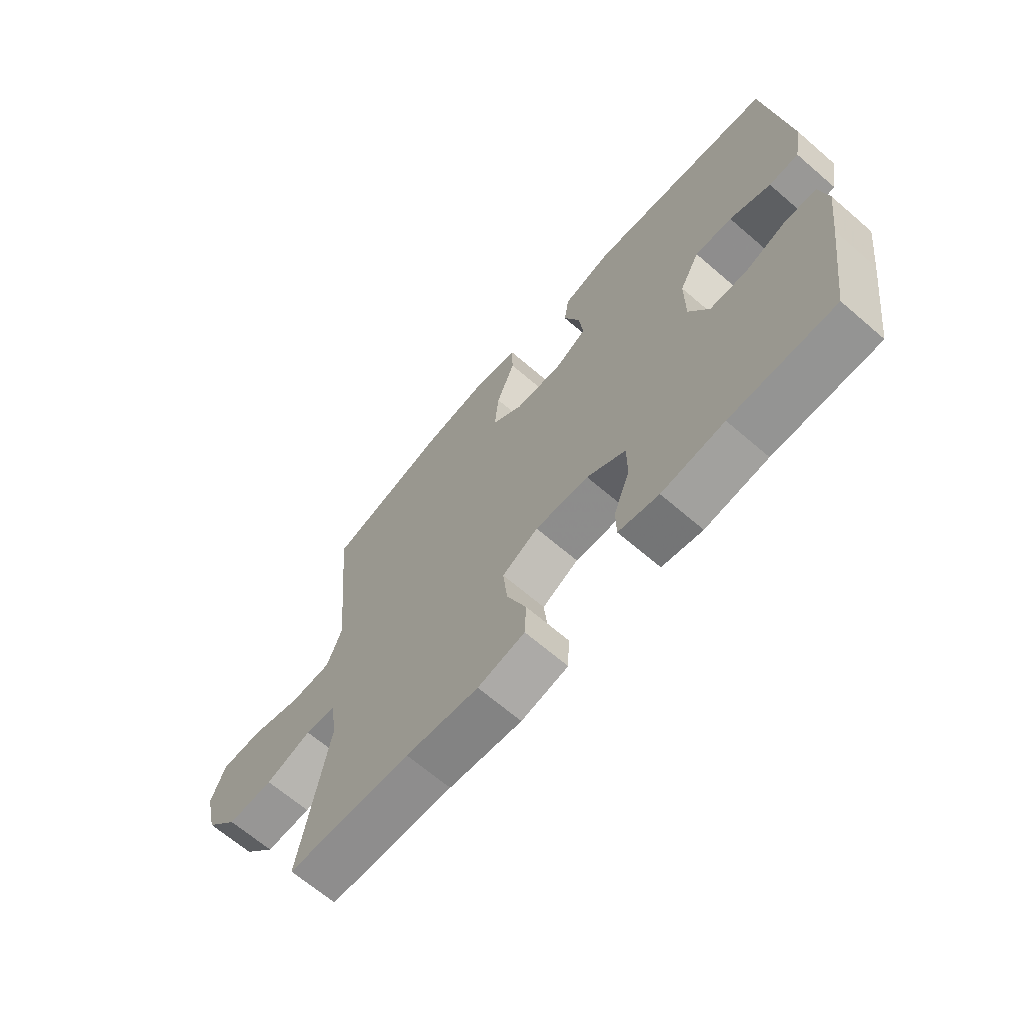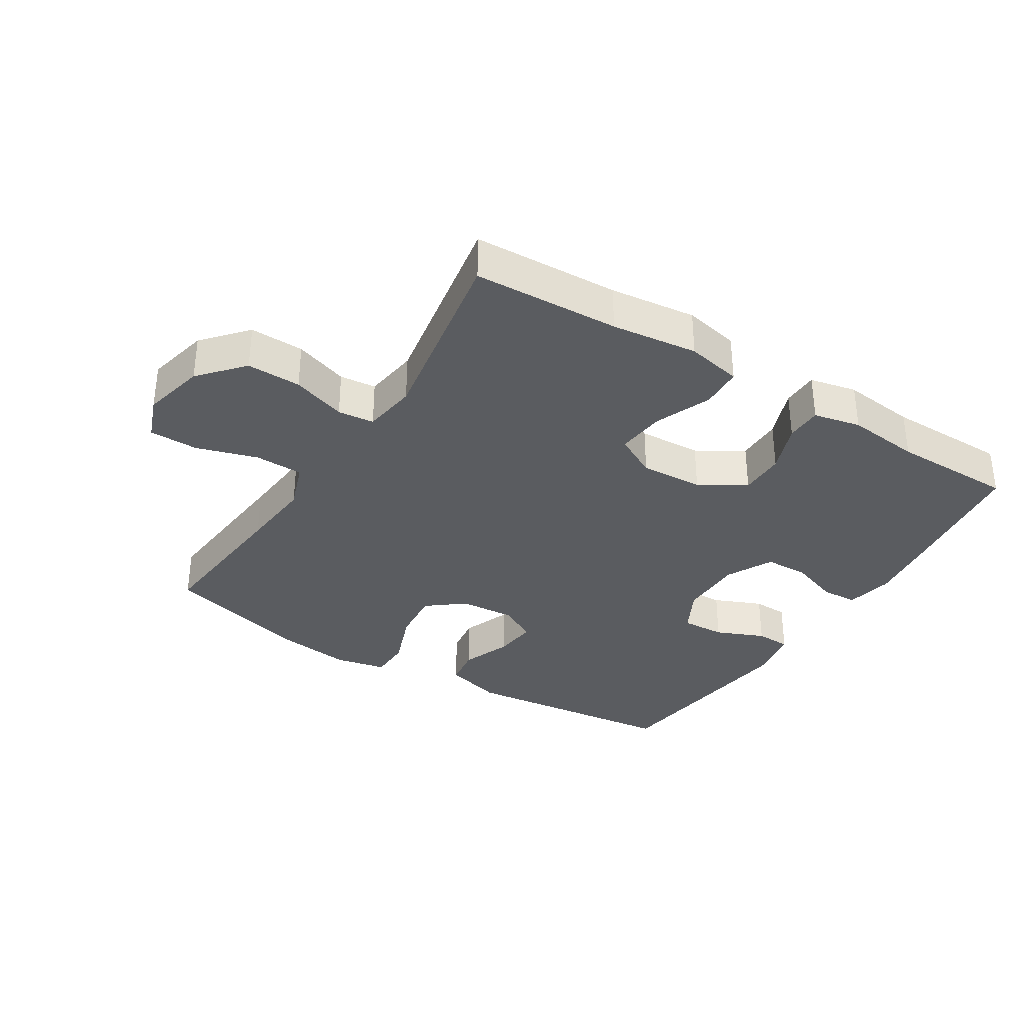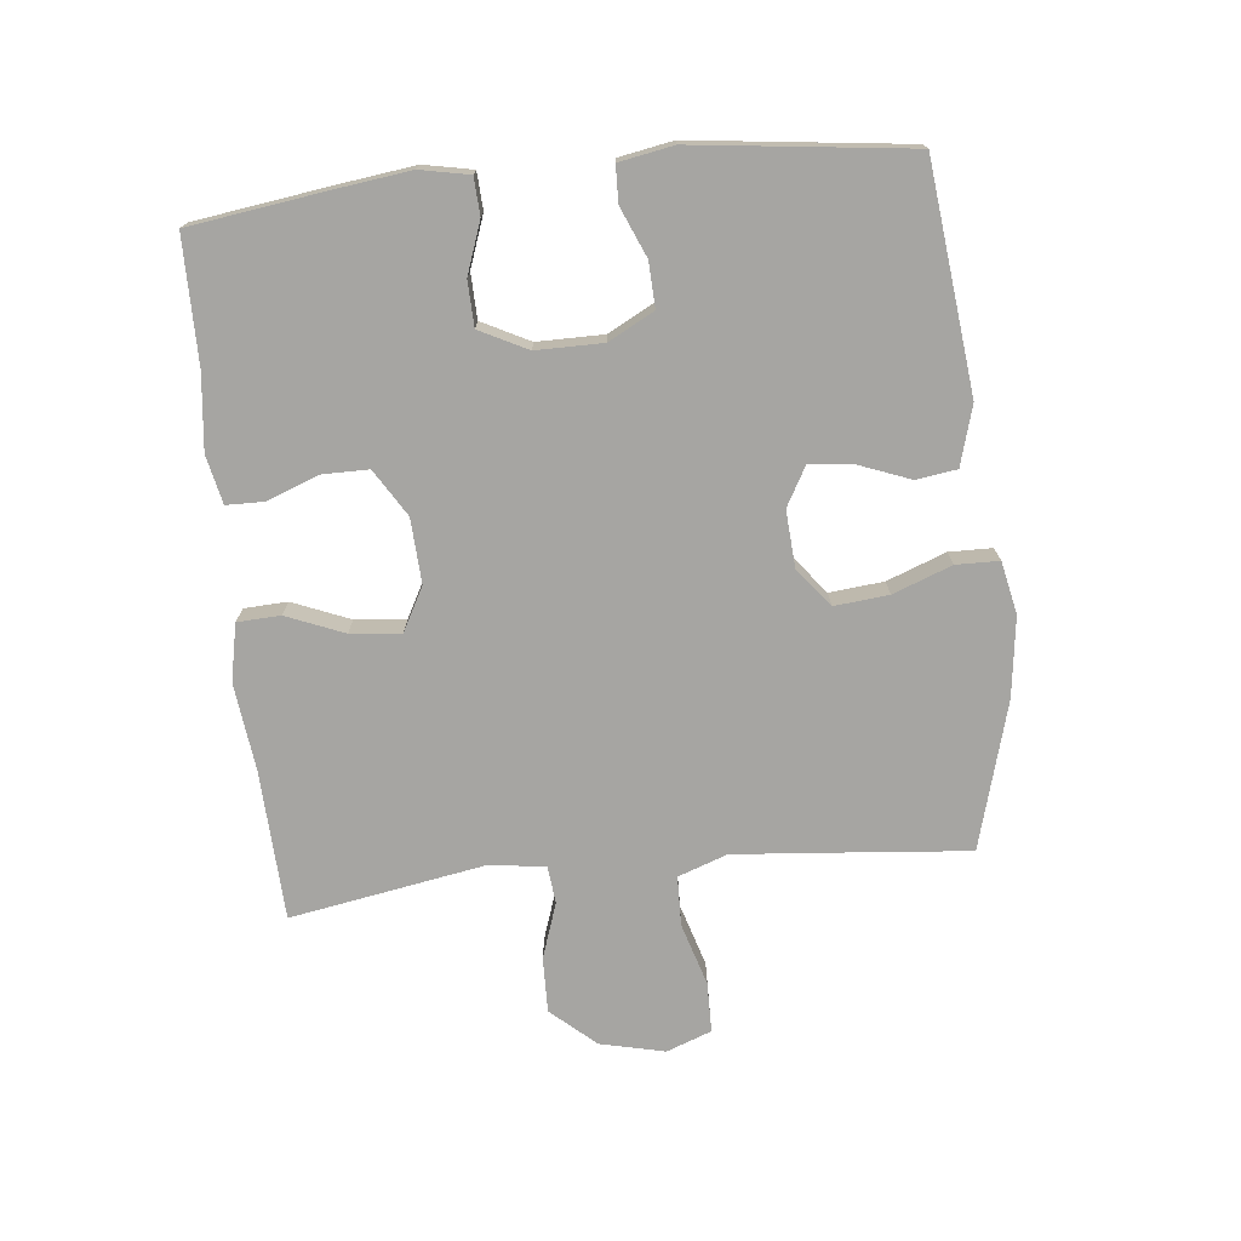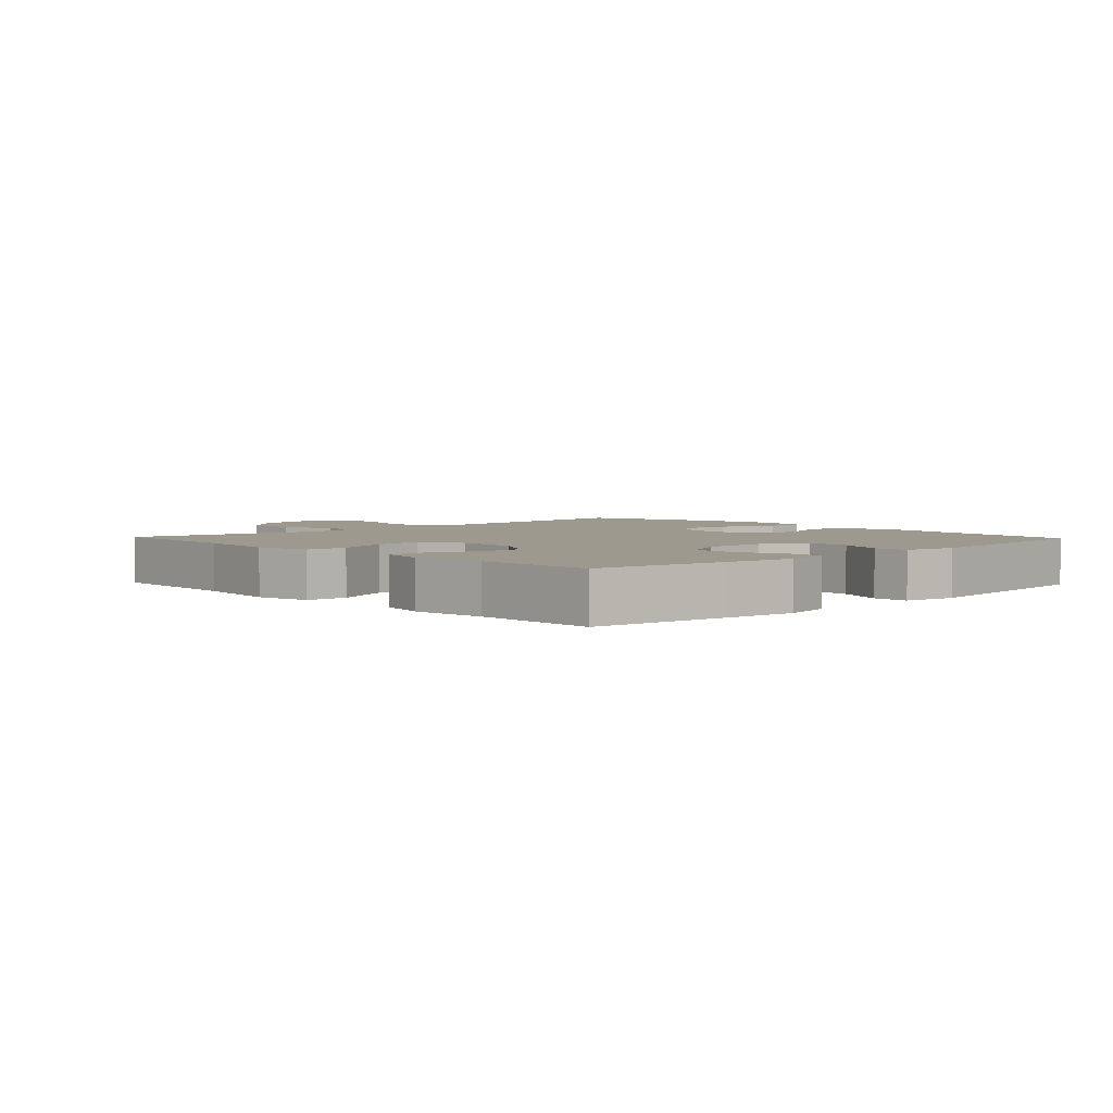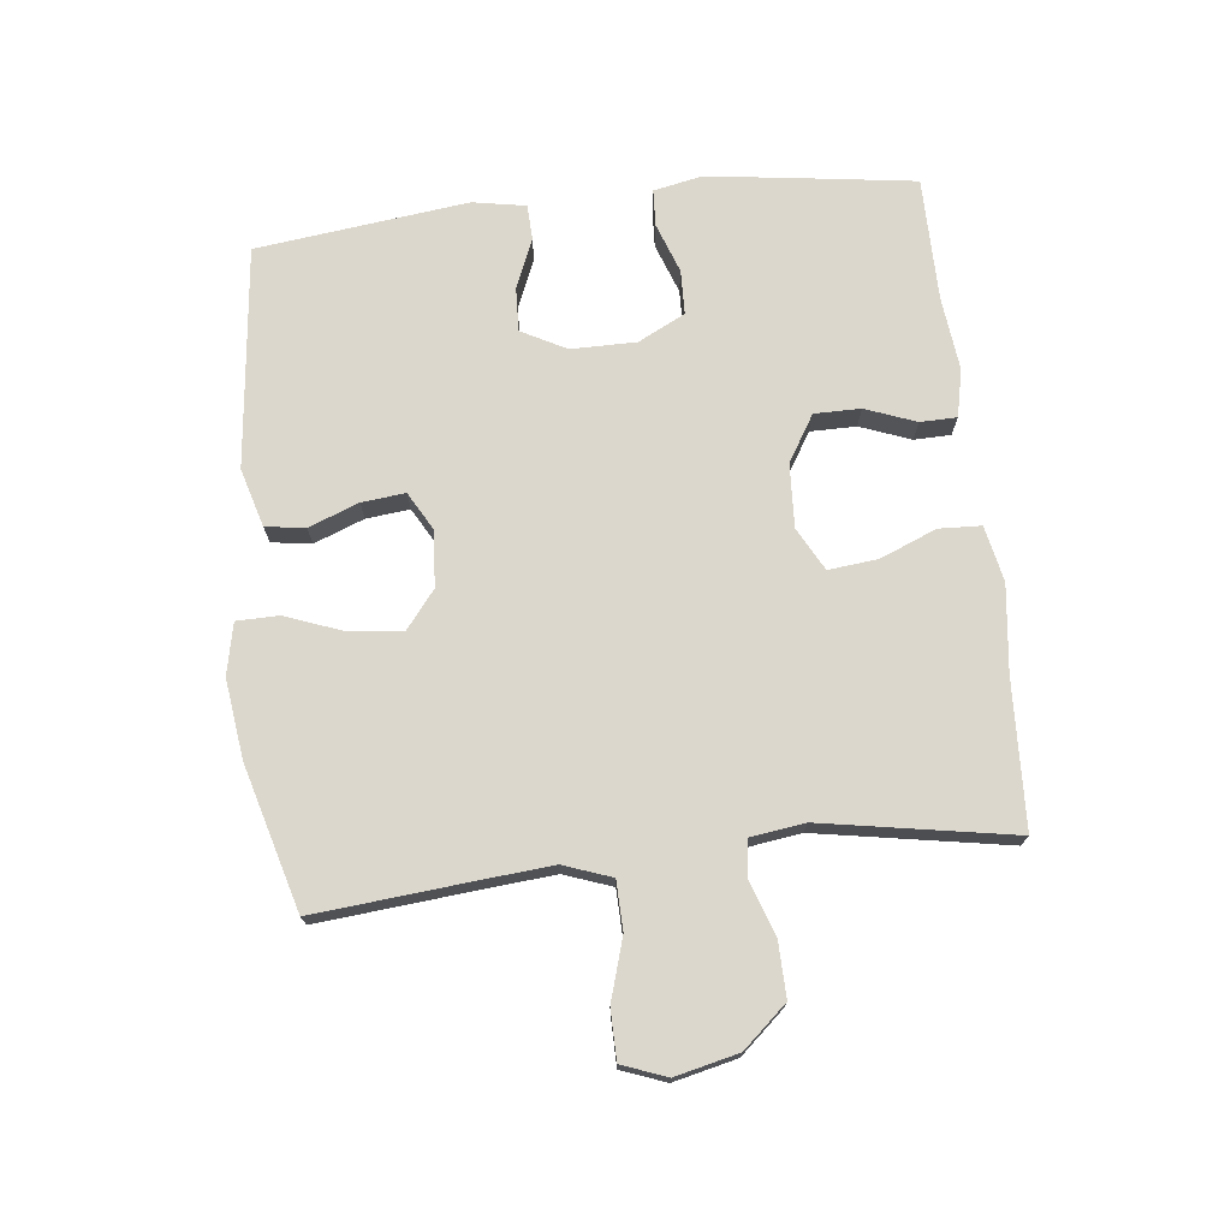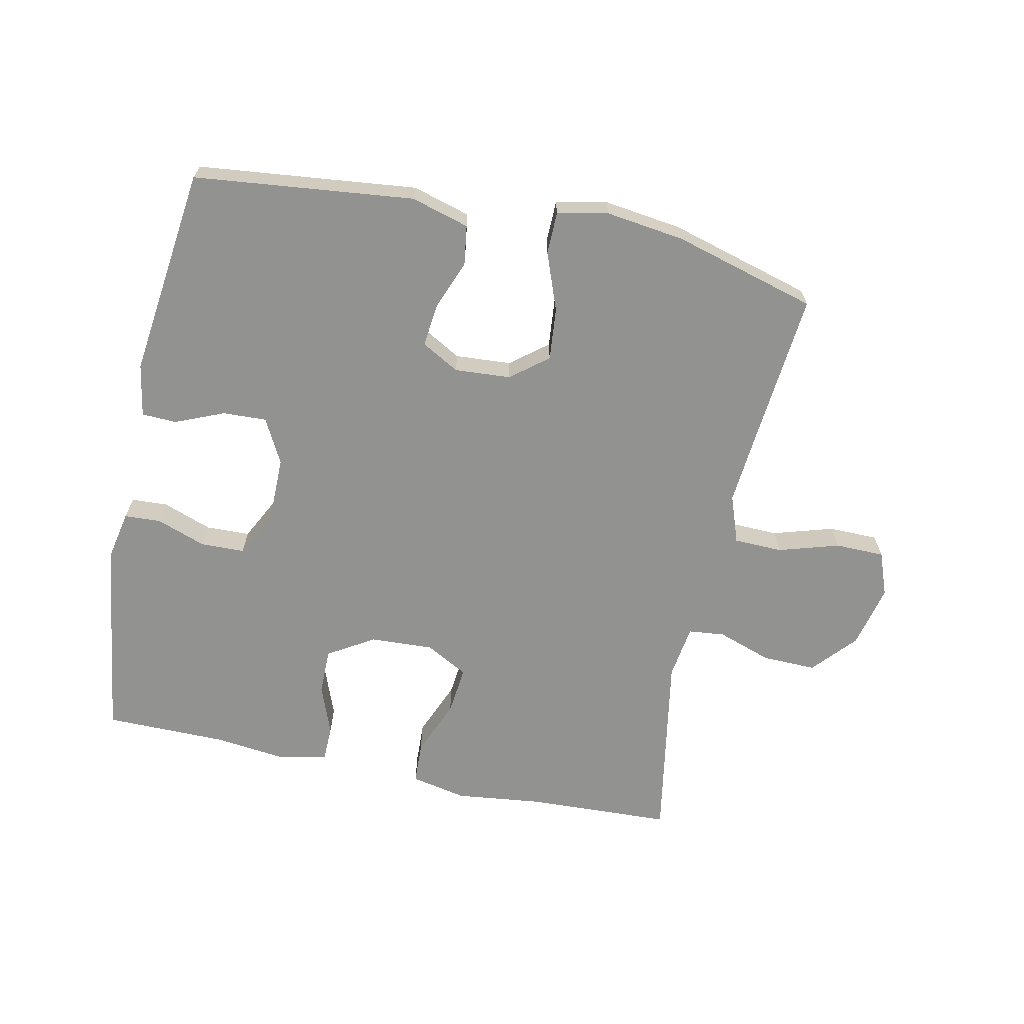
<metadata>
{"format":"obj","ext":"obj","renderer":"f3d","projection":"perspective","resolution":1024,"background":"white","views":[{"elev":-66.8,"azim":-130.8,"up":"+Z"},{"elev":-34.1,"azim":148.0,"up":"+Y"},{"elev":-73.6,"azim":-84.0,"up":"+Y"},{"elev":3.5,"azim":-133.4,"up":"+Y"},{"elev":73.0,"azim":83.6,"up":"+Y"},{"elev":-66.3,"azim":-12.0,"up":"+Y"}]}
</metadata>
<code>
v -0.5 0.07 0.5
v -0.155 0.07 0.538
v -0.064 0.07 0.512
v -0.055 0.07 0.45
v -0.085 0.07 0.372
v -0.092 0.07 0.304
v -0.033 0.07 0.271
v 0.055 0.07 0.277
v 0.113 0.07 0.323
v 0.105 0.07 0.406
v 0.071 0.07 0.496
v 0.072 0.07 0.562
v 0.152 0.07 0.579
v 0.275 0.07 0.563
v 0.5 0.07 0.5
v 0.478 0.07 0.26
v 0.468 0.07 0.144
v 0.495 0.07 0.069
v 0.571 0.07 0.067
v 0.667 0.07 0.096
v 0.744 0.07 0.095
v 0.77 0.07 0.026
v 0.747 0.07 -0.073
v 0.687 0.07 -0.141
v 0.602 0.07 -0.139
v 0.517 0.07 -0.11
v 0.46 0.07 -0.116
v 0.448 0.07 -0.201
v 0.5 0.07 -0.5
v 0.271 0.07 -0.51
v 0.136 0.07 -0.526
v 0.049 0.07 -0.508
v 0.046 0.07 -0.442
v 0.082 0.07 -0.354
v 0.09 0.07 -0.277
v 0.023 0.07 -0.241
v -0.076 0.07 -0.246
v -0.148 0.07 -0.29
v -0.148 0.07 -0.362
v -0.118 0.07 -0.441
v -0.119 0.07 -0.498
v -0.193 0.07 -0.514
v -0.308 0.07 -0.501
v -0.5 0.07 -0.5
v -0.529 0.07 -0.293
v -0.544 0.07 -0.177
v -0.529 0.07 -0.102
v -0.472 0.07 -0.099
v -0.394 0.07 -0.127
v -0.325 0.07 -0.125
v -0.288 0.07 -0.052
v -0.288 0.07 0.05
v -0.325 0.07 0.12
v -0.394 0.07 0.117
v -0.47 0.07 0.085
v -0.525 0.07 0.087
v -0.54 0.07 0.17
v -0.5 0 0.5
v -0.155 0 0.538
v -0.064 0 0.512
v -0.055 0 0.45
v -0.085 0 0.372
v -0.092 0 0.304
v -0.033 0 0.271
v 0.055 0 0.277
v 0.113 0 0.323
v 0.105 0 0.406
v 0.071 0 0.496
v 0.072 0 0.562
v 0.152 0 0.579
v 0.275 0 0.563
v 0.5 0 0.5
v 0.478 0 0.26
v 0.468 0 0.144
v 0.495 0 0.069
v 0.571 0 0.067
v 0.667 0 0.096
v 0.744 0 0.095
v 0.77 0 0.026
v 0.747 0 -0.073
v 0.687 0 -0.141
v 0.602 0 -0.139
v 0.517 0 -0.11
v 0.46 0 -0.116
v 0.448 0 -0.201
v 0.5 0 -0.5
v 0.271 0 -0.51
v 0.136 0 -0.526
v 0.049 0 -0.508
v 0.046 0 -0.442
v 0.082 0 -0.354
v 0.09 0 -0.277
v 0.023 0 -0.241
v -0.076 0 -0.246
v -0.148 0 -0.29
v -0.148 0 -0.362
v -0.118 0 -0.441
v -0.119 0 -0.498
v -0.193 0 -0.514
v -0.308 0 -0.501
v -0.5 0 -0.5
v -0.529 0 -0.293
v -0.544 0 -0.177
v -0.529 0 -0.102
v -0.472 0 -0.099
v -0.394 0 -0.127
v -0.325 0 -0.125
v -0.288 0 -0.052
v -0.288 0 0.05
v -0.325 0 0.12
v -0.394 0 0.117
v -0.47 0 0.085
v -0.525 0 0.087
v -0.54 0 0.17
f 3 4 5
f 2 3 5
f 1 2 5
f 57 1 5
f 56 57 5
f 55 56 5
f 54 55 5
f 53 54 5 6
f 52 53 6 7
f 51 52 7 8
f 50 51 8 9
f 47 48 49
f 46 47 49
f 45 46 49
f 44 45 49
f 43 44 49
f 43 49 50
f 42 43 50
f 41 42 50
f 40 41 50
f 39 40 50
f 38 39 50
f 37 38 50 9
f 32 33 34
f 31 32 34
f 30 31 34
f 30 34 35
f 29 30 35
f 28 29 35
f 27 28 35 36
f 24 25 26
f 23 24 26
f 22 23 26
f 21 22 26
f 20 21 26
f 19 20 26
f 18 19 26 27
f 36 37 9
f 27 36 9
f 18 27 9
f 17 18 9
f 14 15 16
f 13 14 16
f 12 13 16
f 11 12 16
f 10 11 16
f 9 10 16 17
f 62 61 60
f 62 60 59
f 62 59 58
f 62 58 114
f 62 114 113
f 62 113 112
f 62 112 111
f 63 62 111 110
f 64 63 110 109
f 65 64 109 108
f 66 65 108 107
f 106 105 104
f 106 104 103
f 106 103 102
f 106 102 101
f 106 101 100
f 107 106 100
f 107 100 99
f 107 99 98
f 107 98 97
f 107 97 96
f 107 96 95
f 66 107 95 94
f 91 90 89
f 91 89 88
f 91 88 87
f 92 91 87
f 92 87 86
f 92 86 85
f 93 92 85 84
f 83 82 81
f 83 81 80
f 83 80 79
f 83 79 78
f 83 78 77
f 83 77 76
f 84 83 76 75
f 66 94 93
f 66 93 84
f 66 84 75
f 66 75 74
f 73 72 71
f 73 71 70
f 73 70 69
f 73 69 68
f 73 68 67
f 74 73 67 66
f 1 58 59 2
f 2 59 60 3
f 3 60 61 4
f 4 61 62 5
f 5 62 63 6
f 6 63 64 7
f 7 64 65 8
f 8 65 66 9
f 9 66 67 10
f 10 67 68 11
f 11 68 69 12
f 12 69 70 13
f 13 70 71 14
f 14 71 72 15
f 15 72 73 16
f 16 73 74 17
f 17 74 75 18
f 18 75 76 19
f 19 76 77 20
f 20 77 78 21
f 21 78 79 22
f 22 79 80 23
f 23 80 81 24
f 24 81 82 25
f 25 82 83 26
f 26 83 84 27
f 27 84 85 28
f 28 85 86 29
f 29 86 87 30
f 30 87 88 31
f 31 88 89 32
f 32 89 90 33
f 33 90 91 34
f 34 91 92 35
f 35 92 93 36
f 36 93 94 37
f 37 94 95 38
f 38 95 96 39
f 39 96 97 40
f 40 97 98 41
f 41 98 99 42
f 42 99 100 43
f 43 100 101 44
f 44 101 102 45
f 45 102 103 46
f 46 103 104 47
f 47 104 105 48
f 48 105 106 49
f 49 106 107 50
f 50 107 108 51
f 51 108 109 52
f 52 109 110 53
f 53 110 111 54
f 54 111 112 55
f 55 112 113 56
f 56 113 114 57
f 57 114 58 1

</code>
